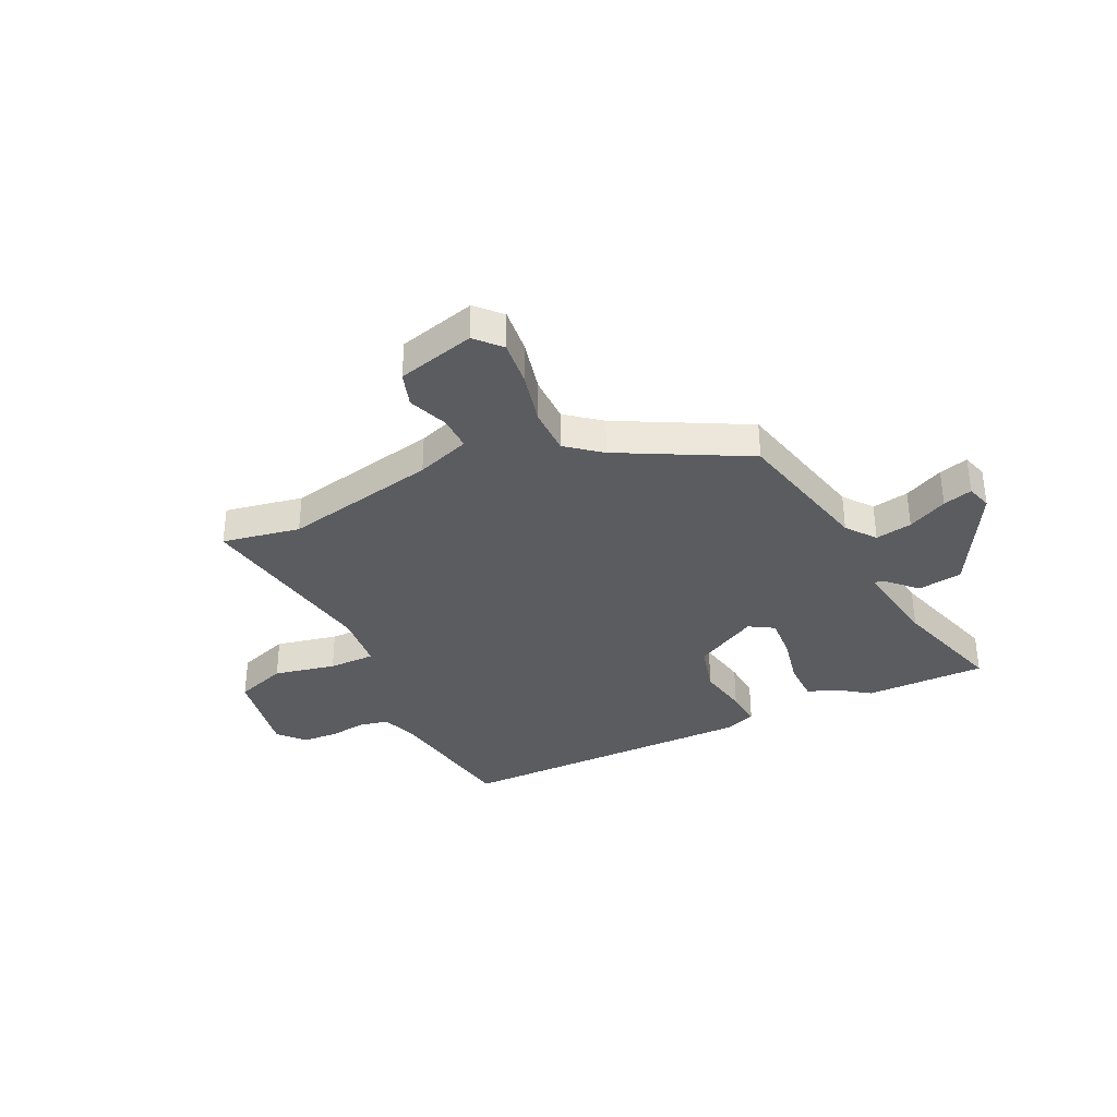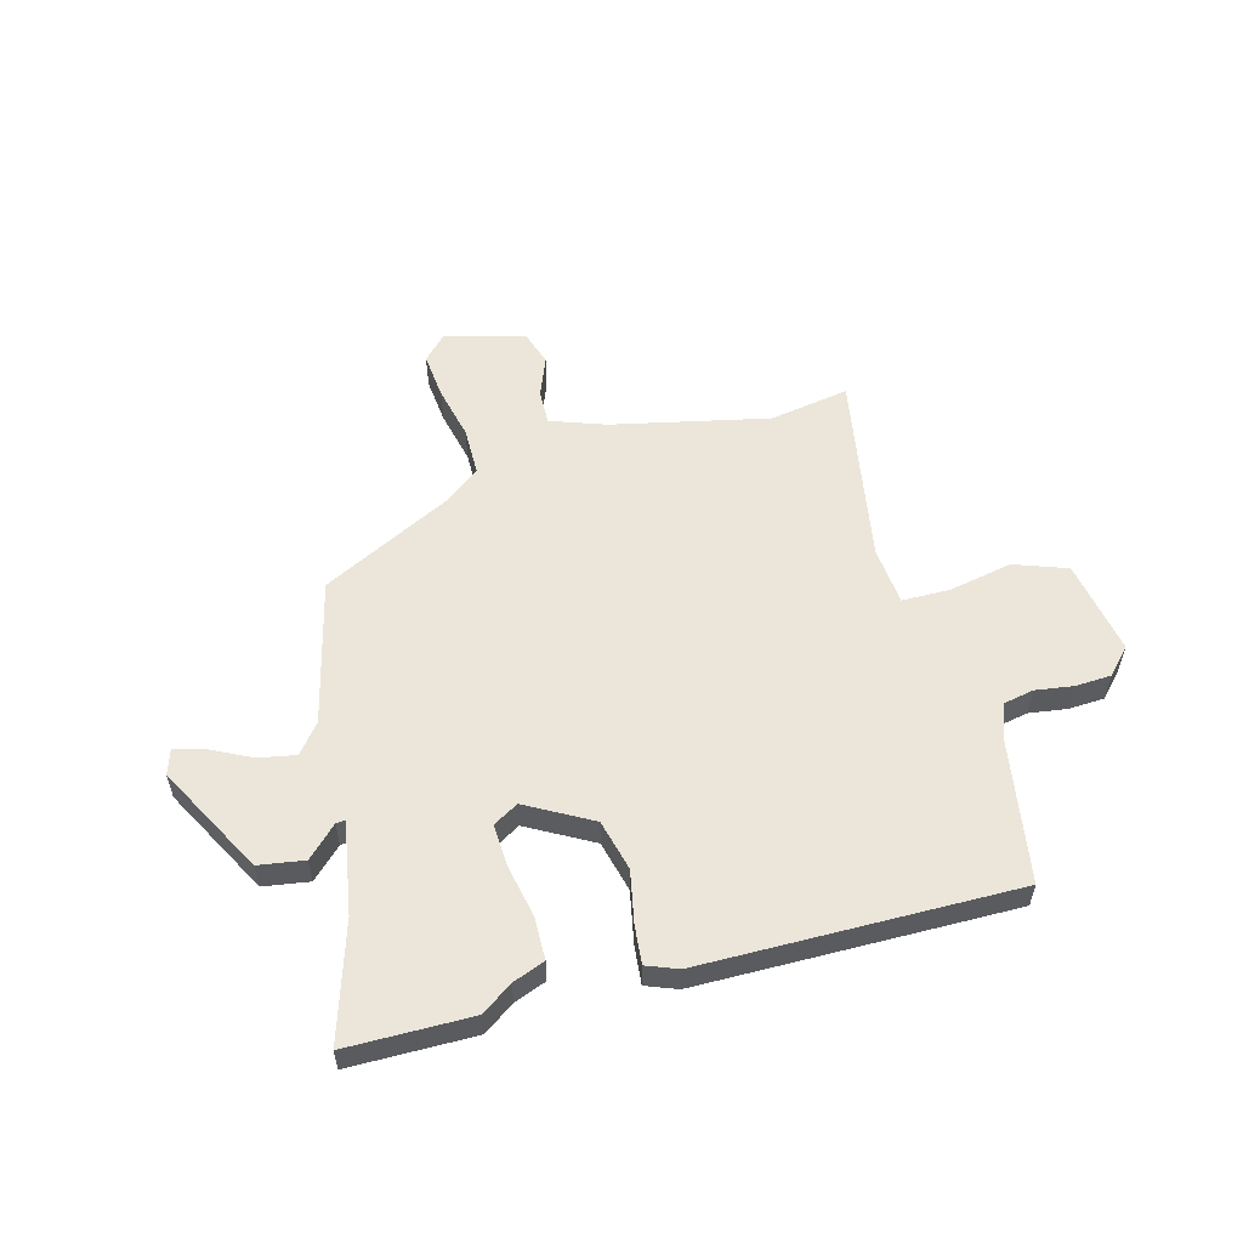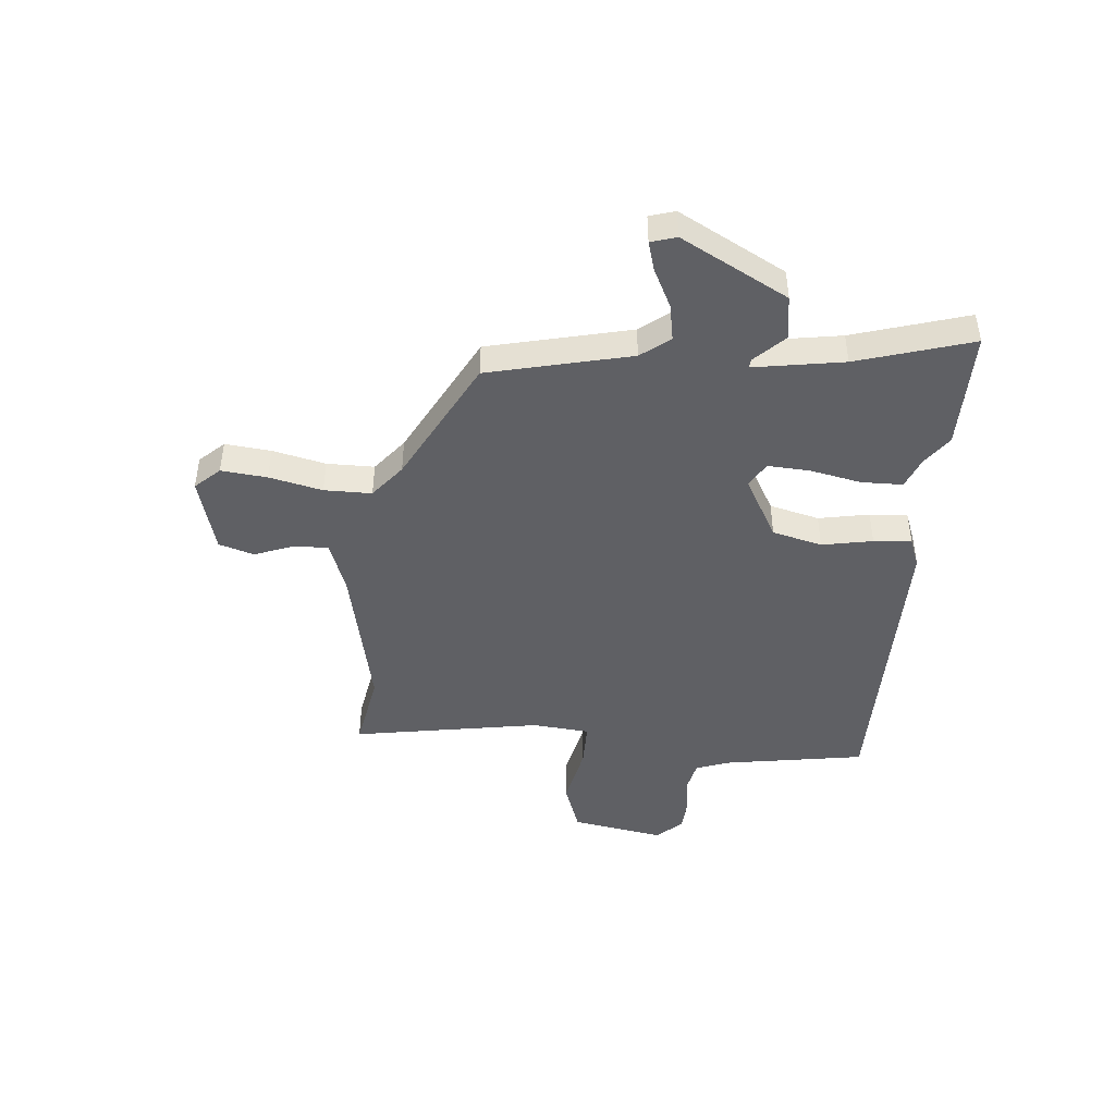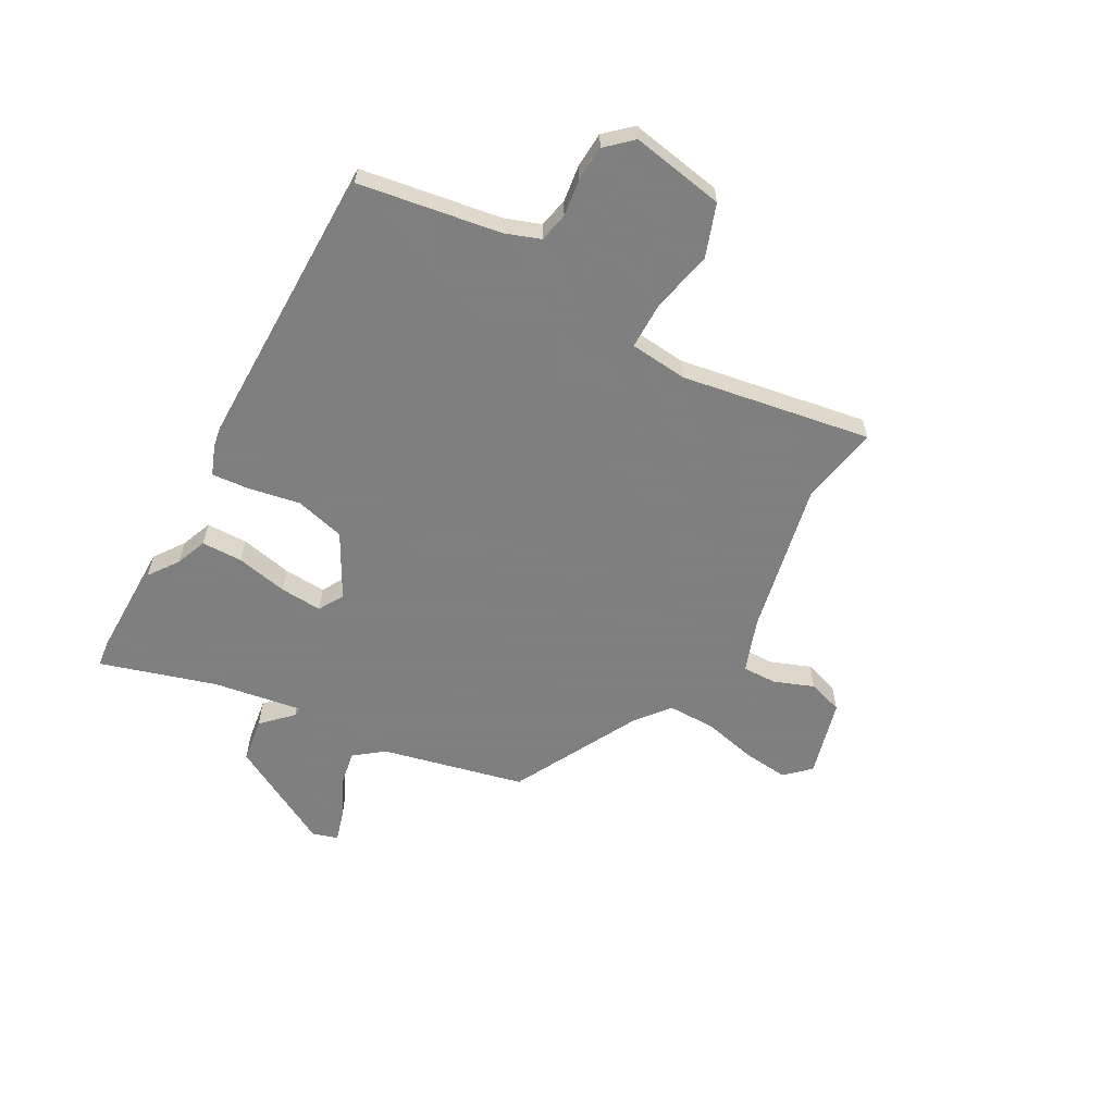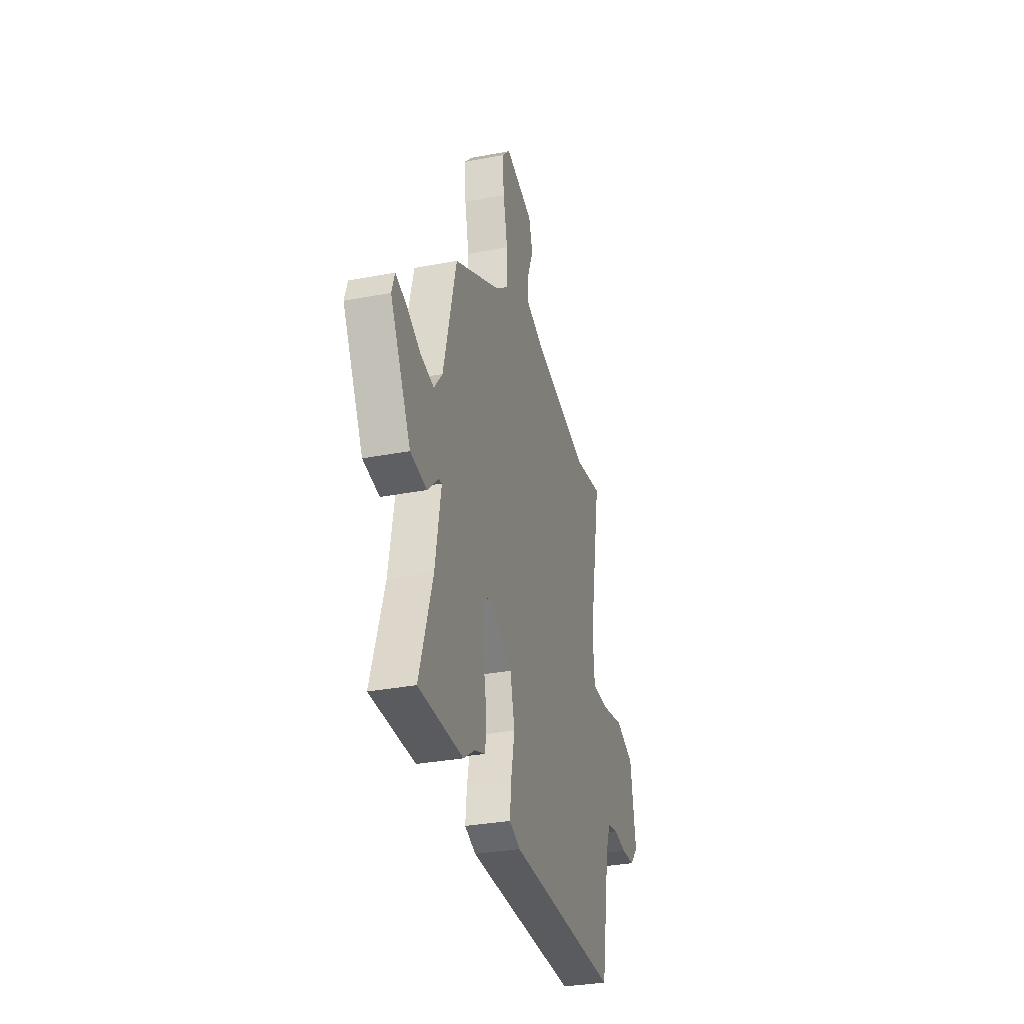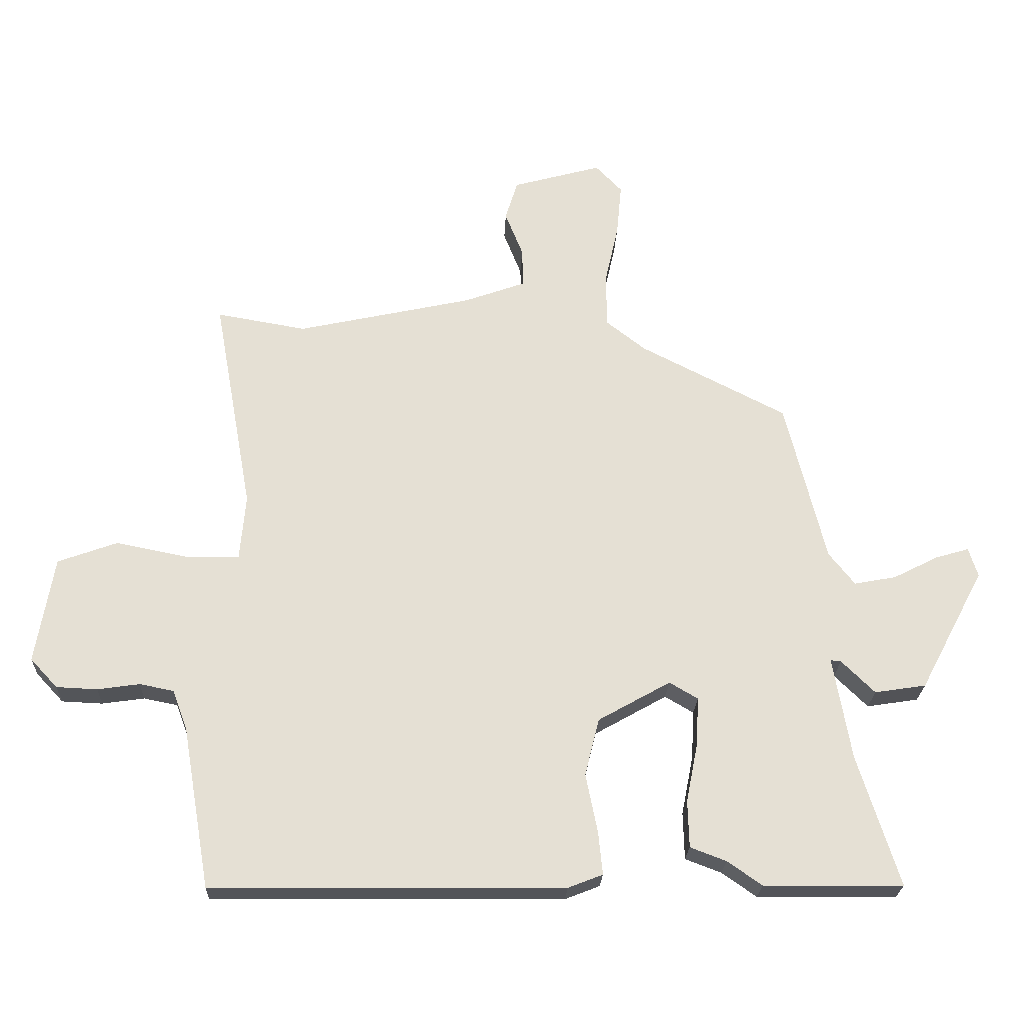
<metadata>
{"format":"obj","ext":"obj","renderer":"f3d","projection":"perspective","resolution":1024,"background":"white","views":[{"elev":-34.8,"azim":24.8,"up":"+Y"},{"elev":55.6,"azim":164.7,"up":"+Y"},{"elev":-44.6,"azim":84.3,"up":"+Y"},{"elev":-59.9,"azim":-119.7,"up":"+Y"},{"elev":-32.0,"azim":105.0,"up":"+Z"},{"elev":-23.9,"azim":-2.3,"up":"+Z"}]}
</metadata>
<code>
v 0.601 0.07 -0.499
v 0.376 0.07 -0.501
v 0.32 0.07 -0.462
v 0.262 0.07 -0.44
v 0.26 0.07 -0.364
v 0.279 0.07 -0.268
v 0.283 0.07 -0.19
v 0.237 0.07 -0.163
v 0.12 0.07 -0.229
v 0.097 0.07 -0.322
v 0.116 0.07 -0.416
v 0.123 0.07 -0.486
v 0.067 0.07 -0.508
v -0.501 0.07 -0.514
v -0.546 0.07 -0.253
v -0.57 0.07 -0.189
v -0.625 0.07 -0.178
v -0.693 0.07 -0.188
v -0.759 0.07 -0.185
v -0.803 0.07 -0.138
v -0.774 0.07 0.035
v -0.678 0.07 0.07
v -0.563 0.07 0.047
v -0.476 0.07 0.048
v -0.467 0.07 0.155
v -0.53 0.07 0.505
v -0.385 0.07 0.48
v -0.1 0.07 0.543
v -0.001 0.07 0.579
v -0.003 0.07 0.643
v -0.032 0.07 0.716
v -0.012 0.07 0.781
v 0.132 0.07 0.821
v 0.175 0.07 0.776
v 0.167 0.07 0.691
v 0.145 0.07 0.592
v 0.146 0.07 0.504
v 0.21 0.07 0.454
v 0.447 0.07 0.333
v 0.512 0.07 0.07
v 0.554 0.07 0.017
v 0.622 0.07 0.03
v 0.695 0.07 0.067
v 0.749 0.07 0.083
v 0.764 0.07 0.036
v 0.659 0.07 -0.162
v 0.576 0.07 -0.175
v 0.522 0.07 -0.122
v 0.505 0.07 -0.12
v 0.534 0.07 -0.287
v 0.601 0 -0.499
v 0.376 0 -0.501
v 0.32 0 -0.462
v 0.262 0 -0.44
v 0.26 0 -0.364
v 0.279 0 -0.268
v 0.283 0 -0.19
v 0.237 0 -0.163
v 0.12 0 -0.229
v 0.097 0 -0.322
v 0.116 0 -0.416
v 0.123 0 -0.486
v 0.067 0 -0.508
v -0.501 0 -0.514
v -0.546 0 -0.253
v -0.57 0 -0.189
v -0.625 0 -0.178
v -0.693 0 -0.188
v -0.759 0 -0.185
v -0.803 0 -0.138
v -0.774 0 0.035
v -0.678 0 0.07
v -0.563 0 0.047
v -0.476 0 0.048
v -0.467 0 0.155
v -0.53 0 0.505
v -0.385 0 0.48
v -0.1 0 0.543
v -0.001 0 0.579
v -0.003 0 0.643
v -0.032 0 0.716
v -0.012 0 0.781
v 0.132 0 0.821
v 0.175 0 0.776
v 0.167 0 0.691
v 0.145 0 0.592
v 0.146 0 0.504
v 0.21 0 0.454
v 0.447 0 0.333
v 0.512 0 0.07
v 0.554 0 0.017
v 0.622 0 0.03
v 0.695 0 0.067
v 0.749 0 0.083
v 0.764 0 0.036
v 0.659 0 -0.162
v 0.576 0 -0.175
v 0.522 0 -0.122
v 0.505 0 -0.12
v 0.534 0 -0.287
f 46 47 48
f 45 46 48
f 44 45 48
f 43 44 48
f 42 43 48
f 41 42 48 49
f 40 41 49
f 38 39 40 49
f 37 38 49 50
f 34 35 36
f 33 34 36
f 32 33 36
f 31 32 36
f 30 31 36
f 29 30 36 37
f 37 50 1
f 29 37 1
f 28 29 1
f 25 26 27
f 24 25 27 28
f 21 22 23
f 20 21 23
f 19 20 23
f 18 19 23
f 17 18 23
f 16 17 23 24
f 15 16 24 28
f 14 15 28
f 13 14 28
f 12 13 28
f 11 12 28
f 10 11 28
f 3 4 5 6
f 3 6 7
f 2 3 7
f 1 2 7
f 28 1 7
f 9 10 28
f 8 9 28
f 7 8 28
f 98 97 96
f 98 96 95
f 98 95 94
f 98 94 93
f 98 93 92
f 99 98 92 91
f 99 91 90
f 99 90 89 88
f 100 99 88 87
f 86 85 84
f 86 84 83
f 86 83 82
f 86 82 81
f 86 81 80
f 87 86 80 79
f 51 100 87
f 51 87 79
f 51 79 78
f 77 76 75
f 78 77 75 74
f 73 72 71
f 73 71 70
f 73 70 69
f 73 69 68
f 73 68 67
f 74 73 67 66
f 78 74 66 65
f 78 65 64
f 78 64 63
f 78 63 62
f 78 62 61
f 78 61 60
f 56 55 54 53
f 57 56 53
f 57 53 52
f 57 52 51
f 57 51 78
f 78 60 59
f 78 59 58
f 78 58 57
f 1 51 52 2
f 2 52 53 3
f 3 53 54 4
f 4 54 55 5
f 5 55 56 6
f 6 56 57 7
f 7 57 58 8
f 8 58 59 9
f 9 59 60 10
f 10 60 61 11
f 11 61 62 12
f 12 62 63 13
f 13 63 64 14
f 14 64 65 15
f 15 65 66 16
f 16 66 67 17
f 17 67 68 18
f 18 68 69 19
f 19 69 70 20
f 20 70 71 21
f 21 71 72 22
f 22 72 73 23
f 23 73 74 24
f 24 74 75 25
f 25 75 76 26
f 26 76 77 27
f 27 77 78 28
f 28 78 79 29
f 29 79 80 30
f 30 80 81 31
f 31 81 82 32
f 32 82 83 33
f 33 83 84 34
f 34 84 85 35
f 35 85 86 36
f 36 86 87 37
f 37 87 88 38
f 38 88 89 39
f 39 89 90 40
f 40 90 91 41
f 41 91 92 42
f 42 92 93 43
f 43 93 94 44
f 44 94 95 45
f 45 95 96 46
f 46 96 97 47
f 47 97 98 48
f 48 98 99 49
f 49 99 100 50
f 50 100 51 1

</code>
